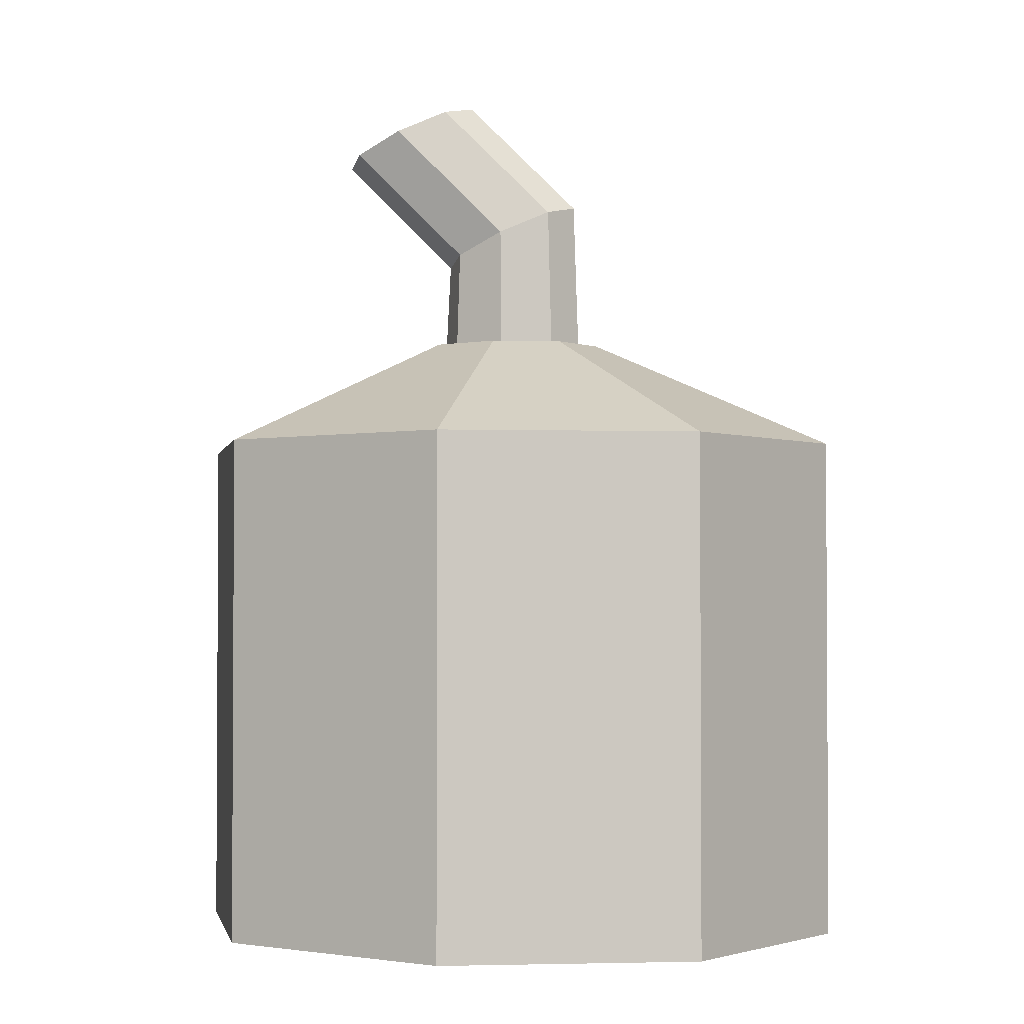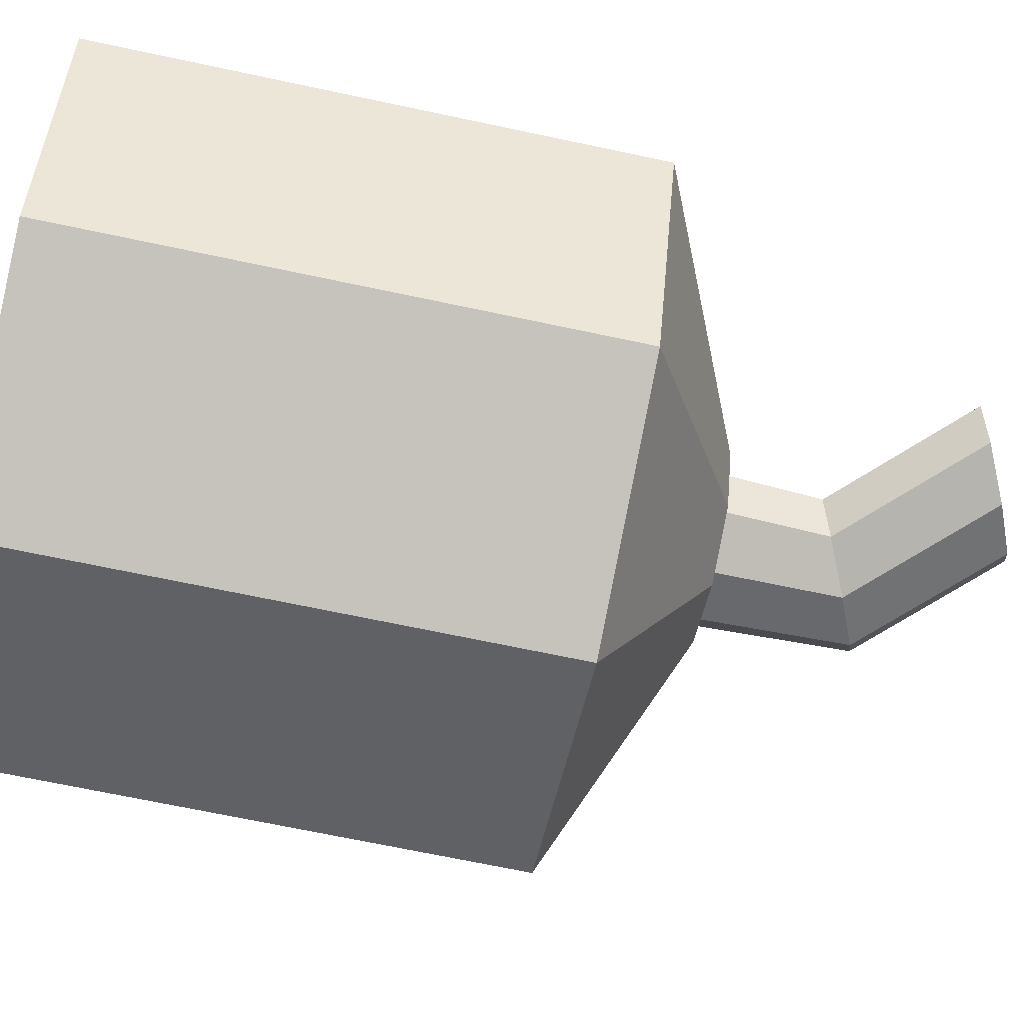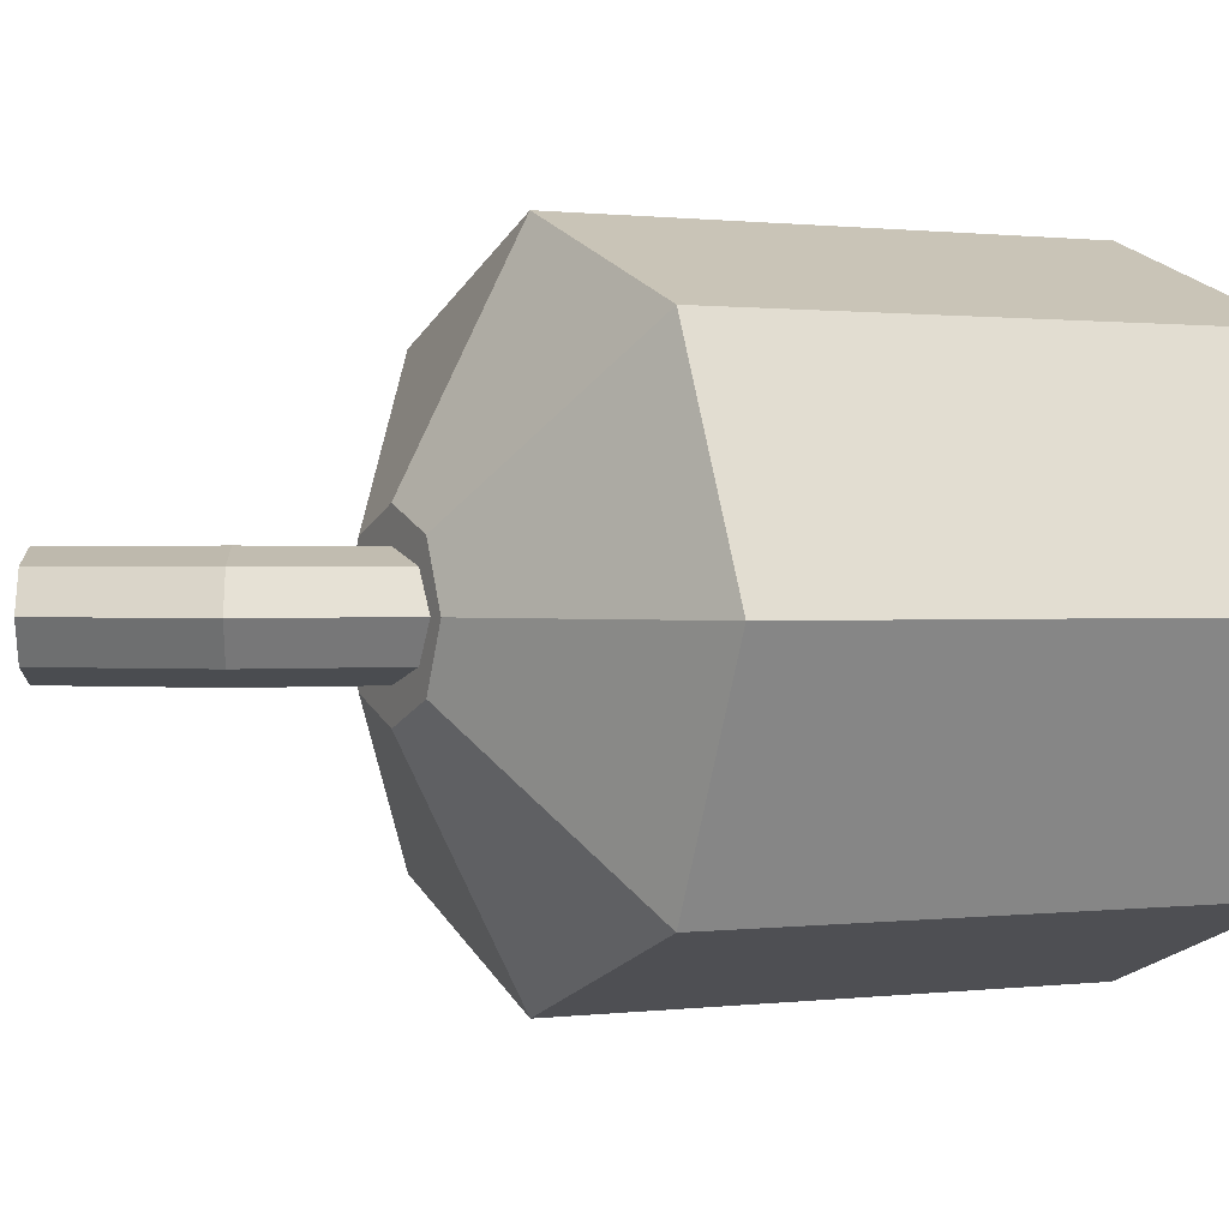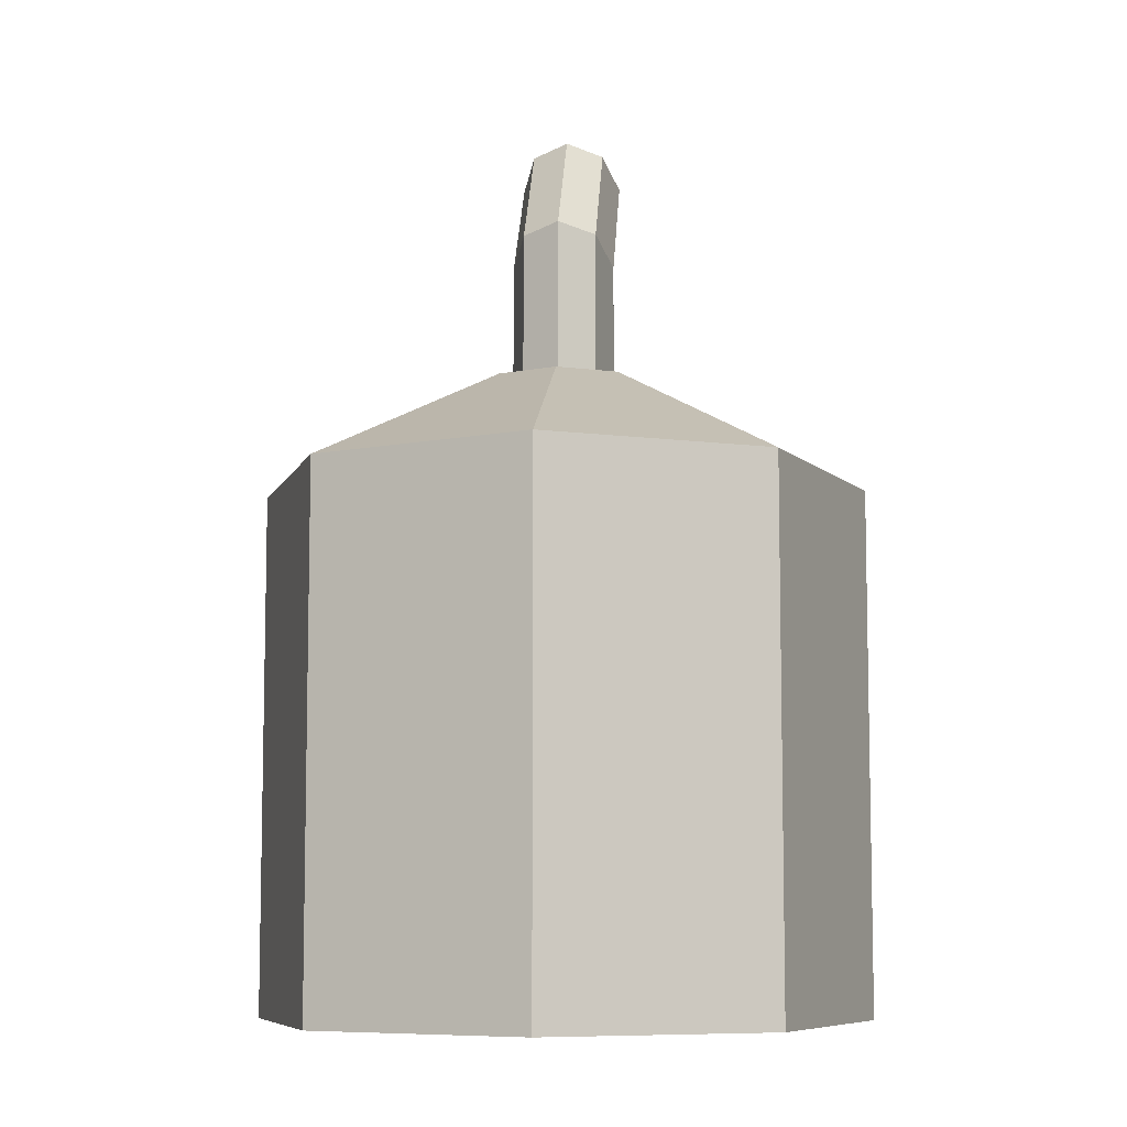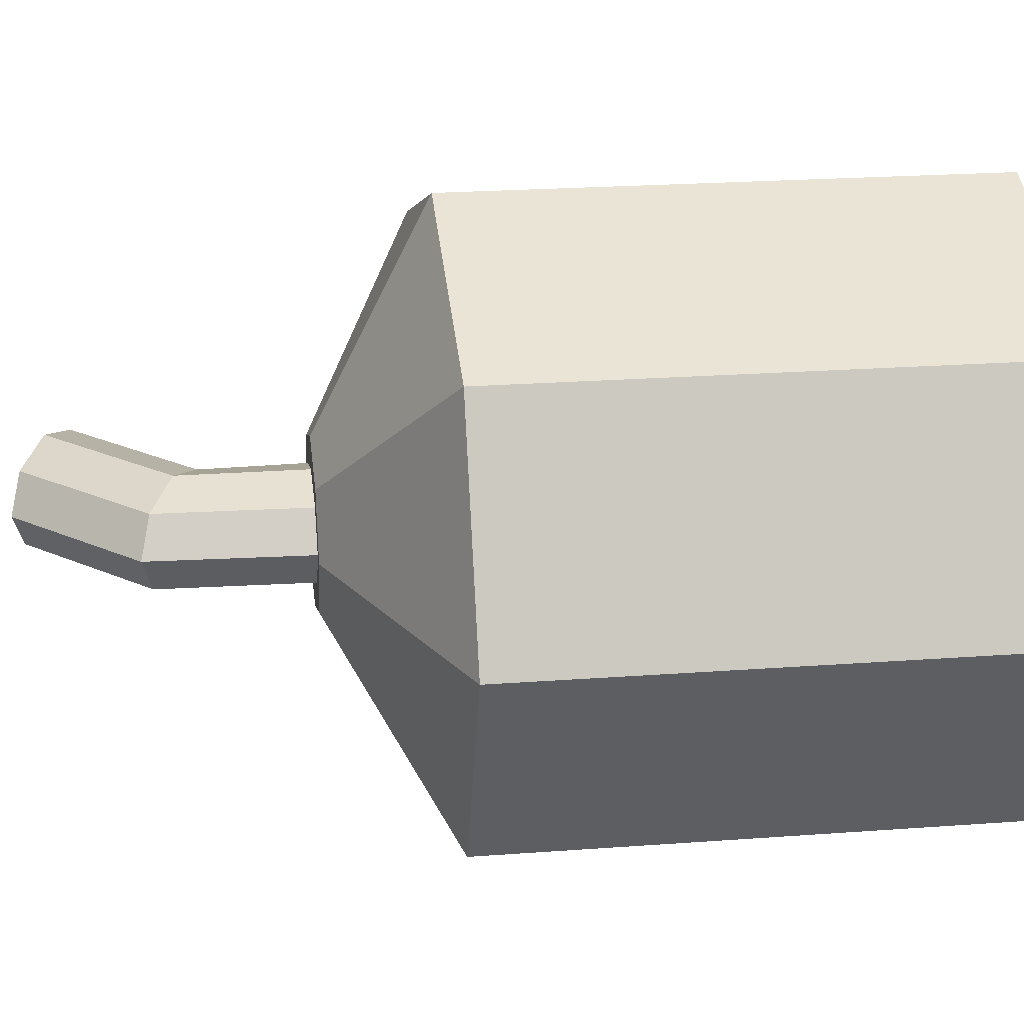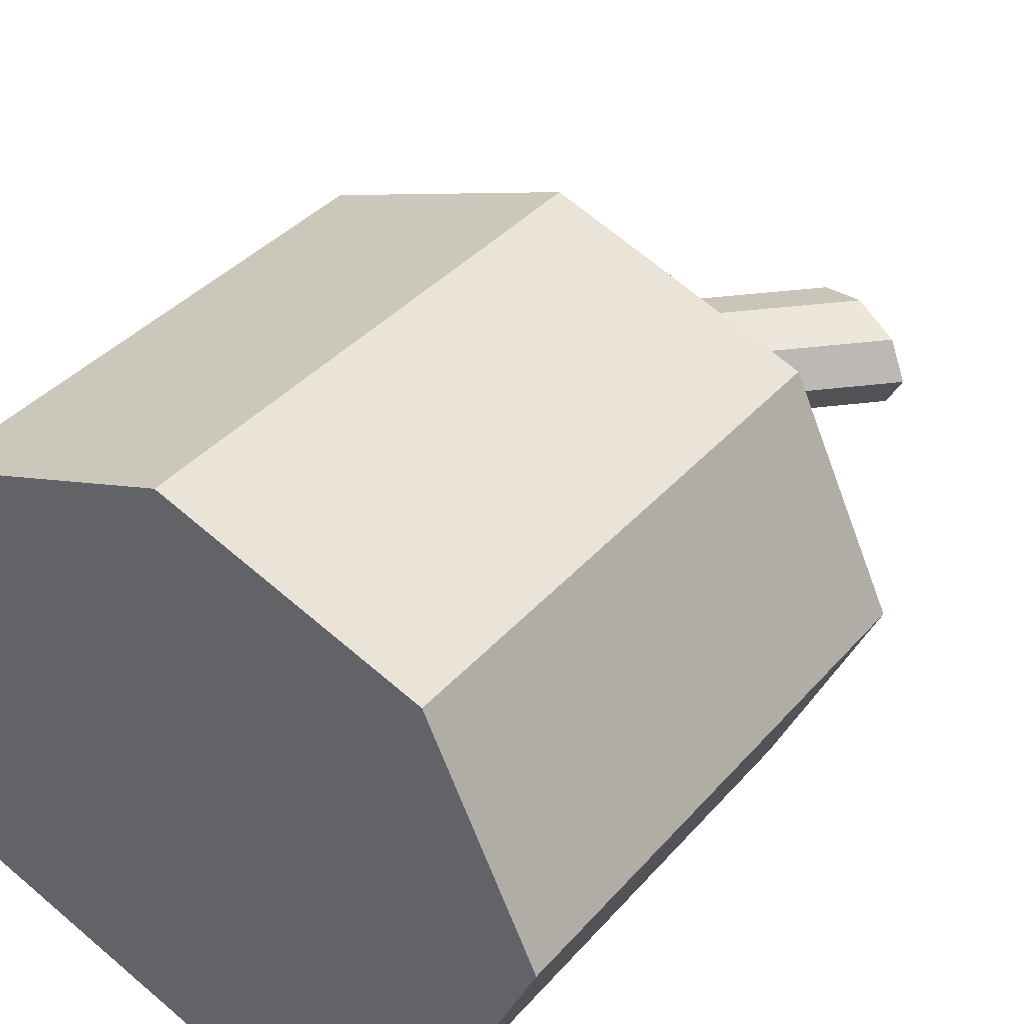
<metadata>
{"format":"obj","ext":"obj","renderer":"f3d","projection":"perspective","resolution":1024,"background":"white","views":[{"elev":-2.1,"azim":-166.0,"up":"+Y"},{"elev":-69.0,"azim":78.0,"up":"+Z"},{"elev":0.7,"azim":-115.5,"up":"+Z"},{"elev":-7.9,"azim":-85.6,"up":"+Y"},{"elev":22.8,"azim":-97.3,"up":"+Z"},{"elev":37.5,"azim":35.7,"up":"+Z"}]}
</metadata>
<code>
g default
v 1823 1.671 -76.1
v 1716 1.671 -114.8
v 1716 229.2 -114.8
v 1823 229.2 -76.1
v 1609 1.671 -76.1
v 1609 229.2 -76.1
v 1565 1.671 17.35
v 1565 229.2 17.35
v 1609 1.671 110.8
v 1609 229.2 110.8
v 1716 1.671 149.5
v 1716 229.2 149.5
v 1823 1.671 110.8
v 1823 229.2 110.8
v 1867 1.671 17.35
v 1867 229.2 17.35
v 1789 372.7 1.548
v 1767 382.2 -4.996
v 1745 391.7 1.548
v 1736 395.7 17.35
v 1745 391.7 33.15
v 1767 382.2 39.69
v 1789 372.7 33.15
v 1798 368.8 17.35
v 1716 277.9 -18.92
v 1745 277.9 -8.298
v 1687 277.9 -8.298
v 1675 277.9 17.35
v 1687 277.9 43
v 1716 277.9 53.62
v 1745 277.9 43
v 1758 277.9 17.35
v 1716 277.9 -4.996
v 1739 277.9 1.548
v 1693 277.9 1.548
v 1683 277.9 17.35
v 1693 277.9 33.15
v 1716 277.9 39.69
v 1739 277.9 33.15
v 1749 277.9 17.35
v 1716 331.5 -4.996
v 1738 322 1.548
v 1694 341 1.548
v 1685 344.9 17.35
v 1694 341 33.15
v 1716 331.5 39.69
v 1738 322 33.15
v 1747 318 17.35
g polySurface74 group12
f 1 2 3 4
f 2 5 6 3
f 5 7 8 6
f 7 9 10 8
f 9 11 12 10
f 11 13 14 12
f 13 15 16 14
f 15 1 4 16
f 17 18 19 20 21 22 23 24
f 4 3 25 26
f 3 6 27 25
f 6 8 28 27
f 8 10 29 28
f 10 12 30 29
f 12 14 31 30
f 14 16 32 31
f 16 4 26 32
f 26 25 33 34
f 25 27 35 33
f 27 28 36 35
f 28 29 37 36
f 29 30 38 37
f 30 31 39 38
f 31 32 40 39
f 32 26 34 40
f 34 33 41 42
f 33 35 43 41
f 35 36 44 43
f 36 37 45 44
f 37 38 46 45
f 38 39 47 46
f 39 40 48 47
f 40 34 42 48
f 42 41 18 17
f 41 43 19 18
f 43 44 20 19
f 44 45 21 20
f 45 46 22 21
f 46 47 23 22
f 47 48 24 23
f 48 42 17 24
f 7 5 11 9
f 5 2 13 11
f 2 1 15 13

</code>
